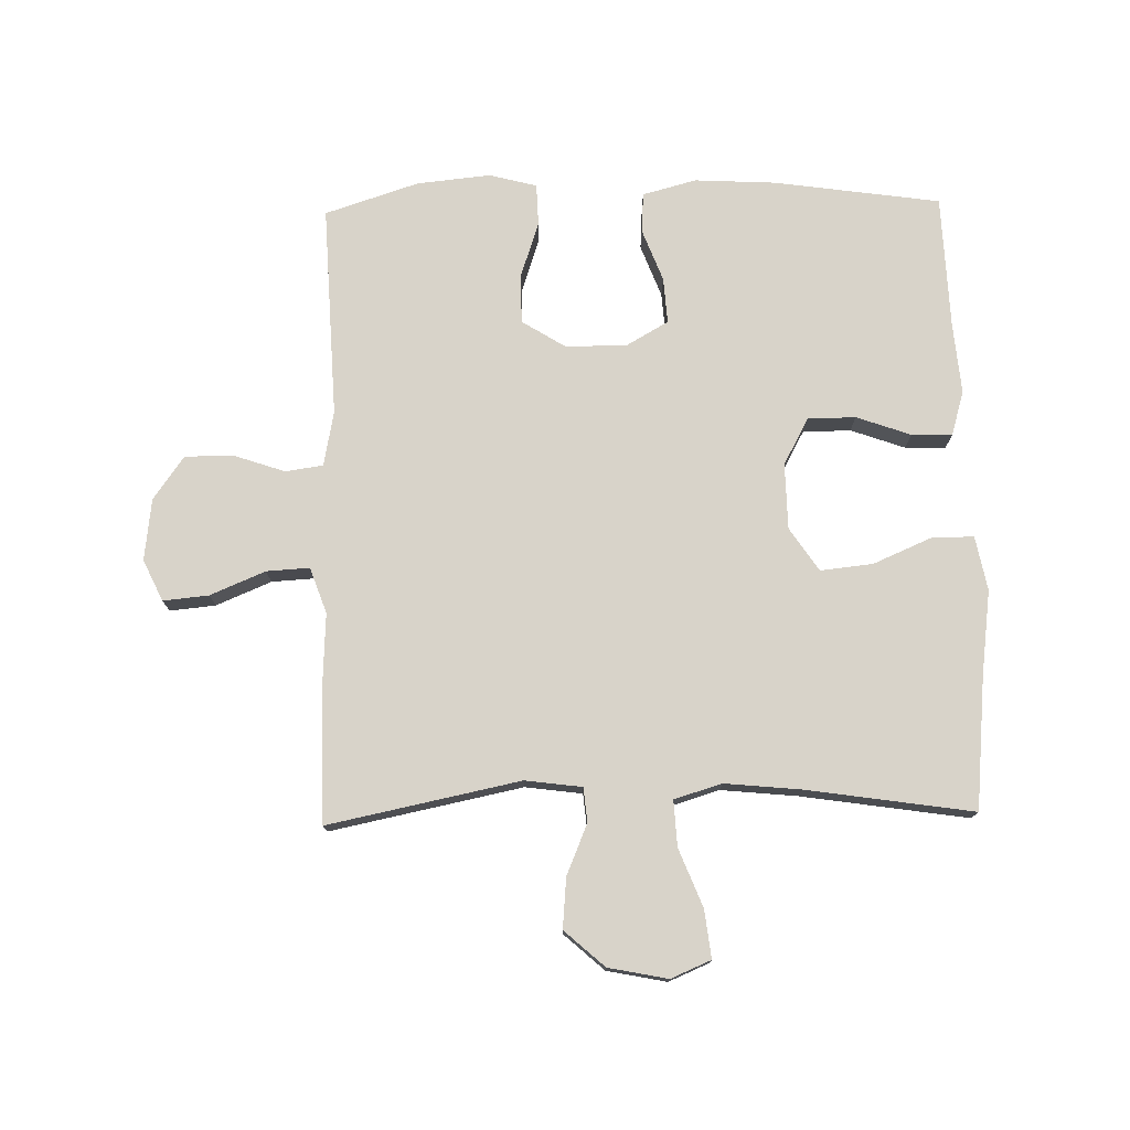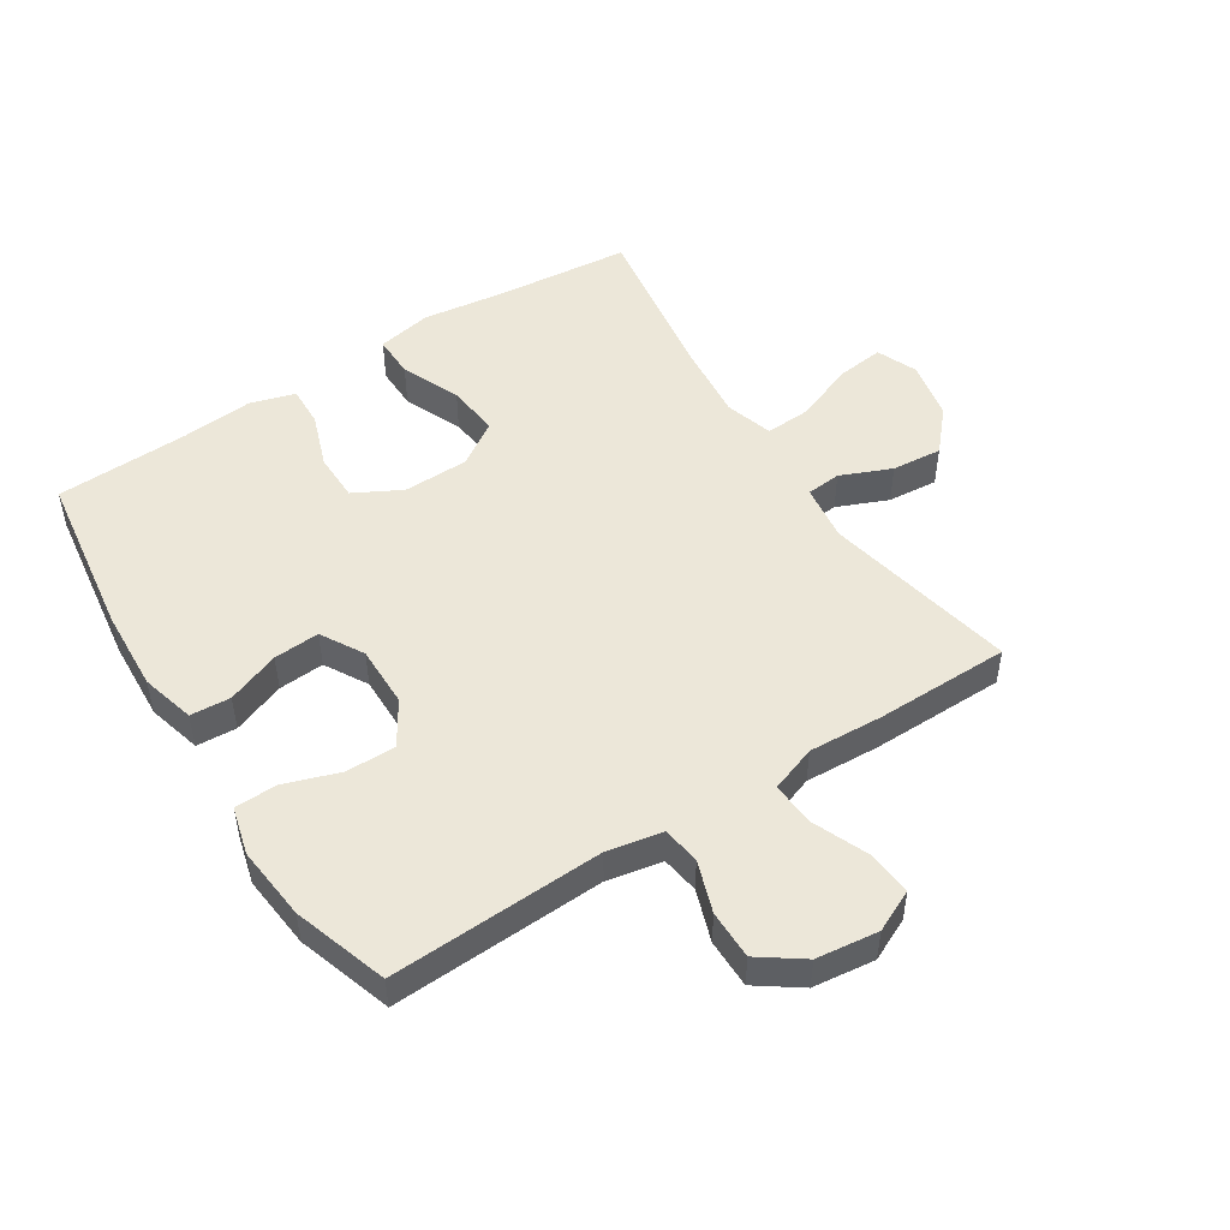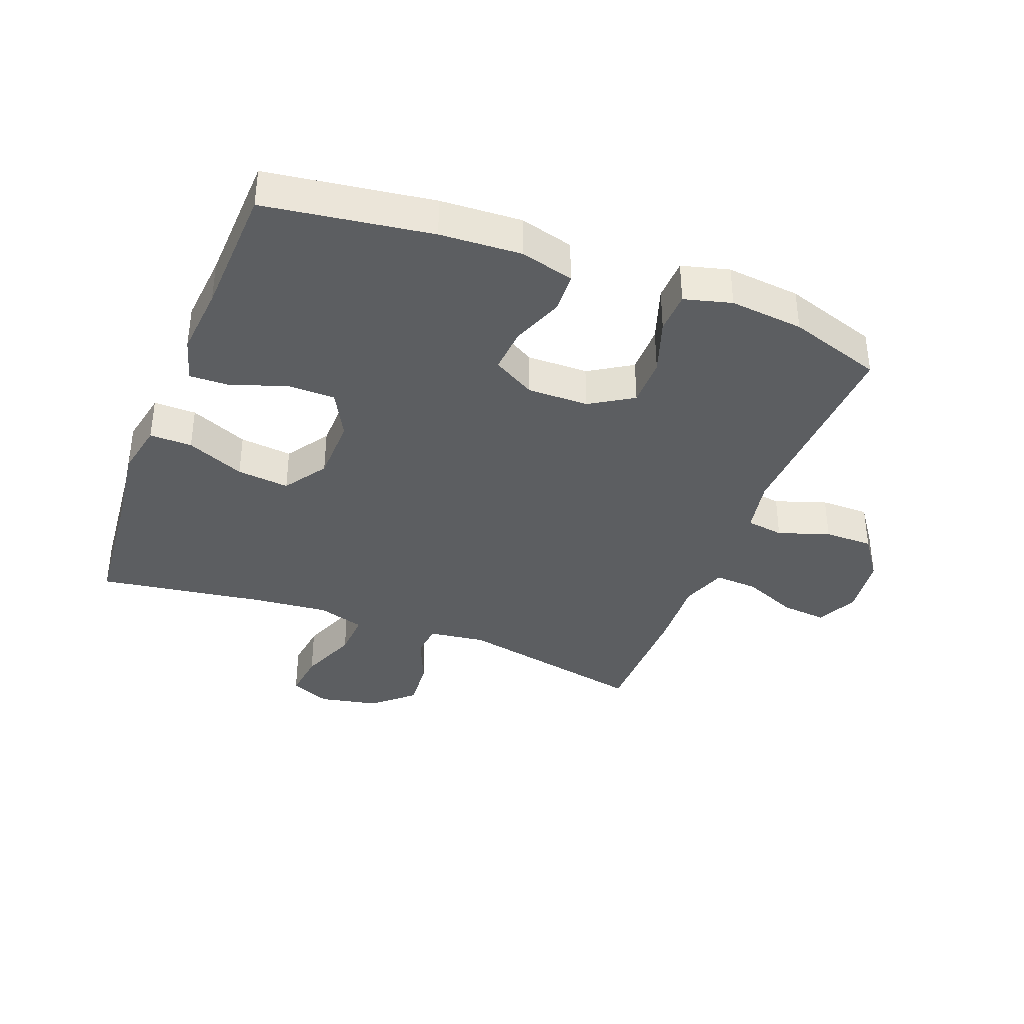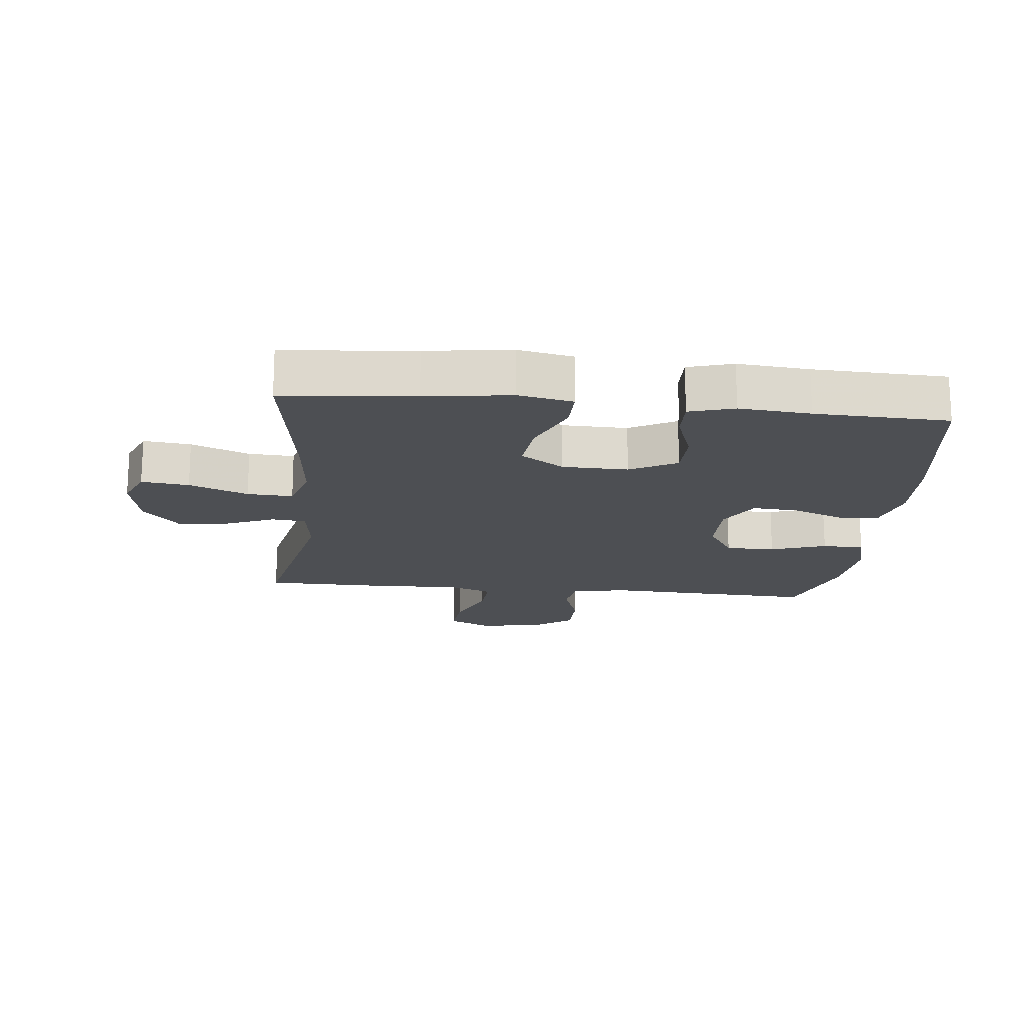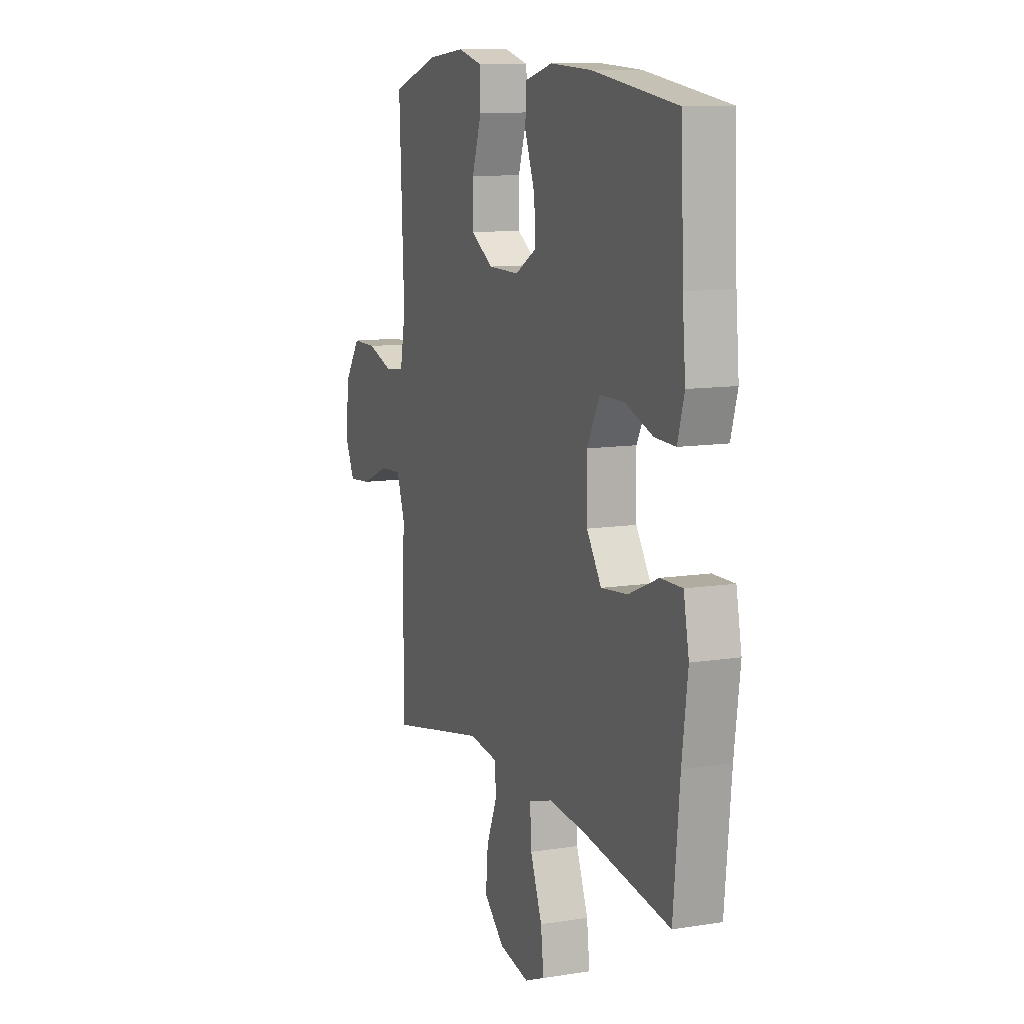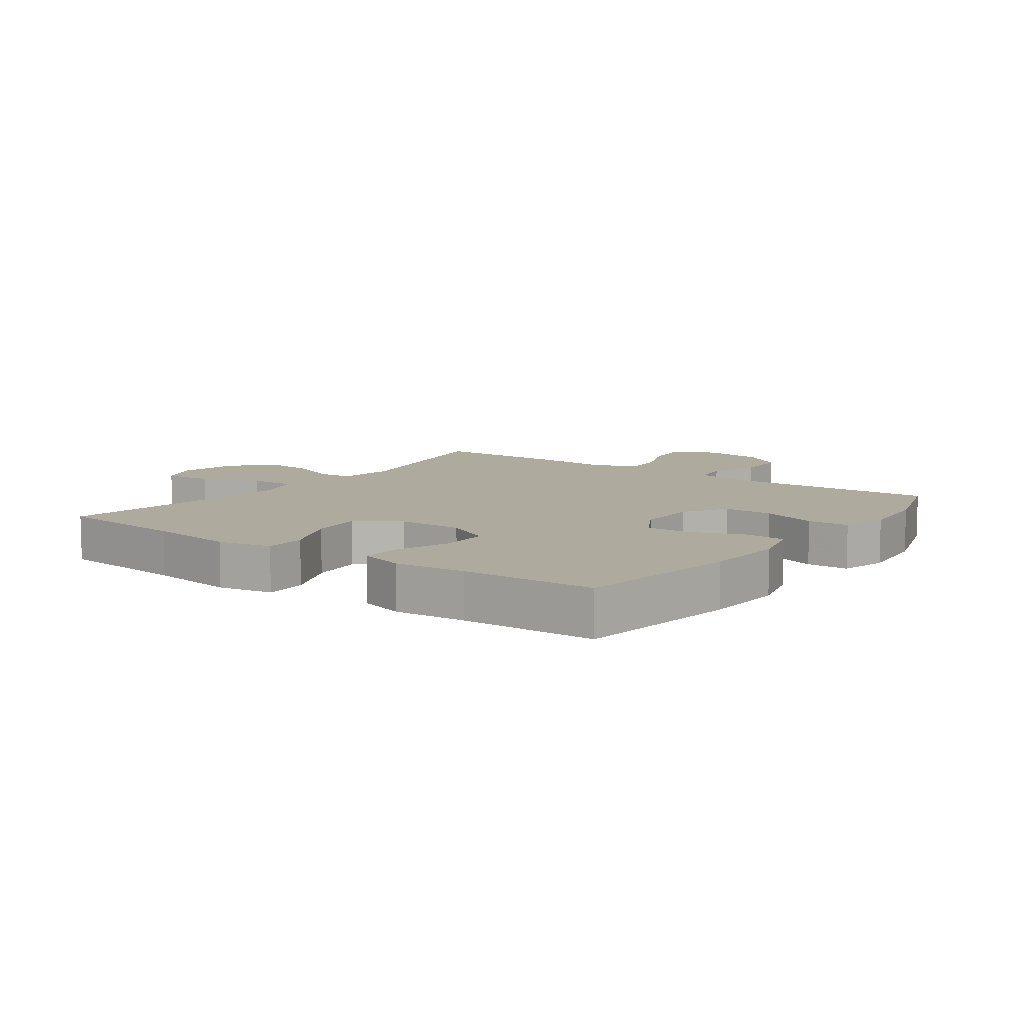
<metadata>
{"format":"obj","ext":"obj","renderer":"f3d","projection":"perspective","resolution":1024,"background":"white","views":[{"elev":76.0,"azim":178.8,"up":"+Y"},{"elev":50.0,"azim":57.4,"up":"+Y"},{"elev":-37.3,"azim":-21.0,"up":"+Y"},{"elev":-17.6,"azim":-96.0,"up":"+Y"},{"elev":10.8,"azim":-111.6,"up":"+Z"},{"elev":9.2,"azim":-53.9,"up":"+Y"}]}
</metadata>
<code>
v 0.5 0.07 0.5
v 0.485 0.07 0.16
v 0.502 0.07 0.072
v 0.562 0.07 0.063
v 0.644 0.07 0.091
v 0.722 0.07 0.091
v 0.771 0.07 0.022
v 0.783 0.07 -0.077
v 0.752 0.07 -0.143
v 0.679 0.07 -0.136
v 0.591 0.07 -0.099
v 0.522 0.07 -0.095
v 0.496 0.07 -0.168
v 0.502 0.07 -0.286
v 0.5 0.07 -0.5
v 0.193 0.07 -0.437
v 0.102 0.07 -0.449
v 0.097 0.07 -0.504
v 0.131 0.07 -0.585
v 0.138 0.07 -0.665
v 0.074 0.07 -0.722
v -0.021 0.07 -0.741
v -0.085 0.07 -0.714
v -0.076 0.07 -0.638
v -0.039 0.07 -0.544
v -0.035 0.07 -0.471
v -0.111 0.07 -0.448
v -0.233 0.07 -0.46
v -0.5 0.07 -0.5
v -0.52 0.07 -0.29
v -0.538 0.07 -0.153
v -0.521 0.07 -0.066
v -0.453 0.07 -0.067
v -0.36 0.07 -0.107
v -0.276 0.07 -0.116
v -0.23 0.07 -0.047
v -0.228 0.07 0.058
v -0.268 0.07 0.133
v -0.345 0.07 0.134
v -0.432 0.07 0.103
v -0.497 0.07 0.101
v -0.518 0.07 0.173
v -0.508 0.07 0.287
v -0.5 0.07 0.5
v -0.234 0.07 0.538
v -0.104 0.07 0.545
v -0.018 0.07 0.522
v -0.014 0.07 0.458
v -0.046 0.07 0.374
v -0.051 0.07 0.301
v 0.017 0.07 0.262
v 0.115 0.07 0.263
v 0.184 0.07 0.306
v 0.184 0.07 0.385
v 0.154 0.07 0.474
v 0.156 0.07 0.541
v 0.232 0.07 0.561
v 0.35 0.07 0.549
v 0.5 0 0.5
v 0.485 0 0.16
v 0.502 0 0.072
v 0.562 0 0.063
v 0.644 0 0.091
v 0.722 0 0.091
v 0.771 0 0.022
v 0.783 0 -0.077
v 0.752 0 -0.143
v 0.679 0 -0.136
v 0.591 0 -0.099
v 0.522 0 -0.095
v 0.496 0 -0.168
v 0.502 0 -0.286
v 0.5 0 -0.5
v 0.193 0 -0.437
v 0.102 0 -0.449
v 0.097 0 -0.504
v 0.131 0 -0.585
v 0.138 0 -0.665
v 0.074 0 -0.722
v -0.021 0 -0.741
v -0.085 0 -0.714
v -0.076 0 -0.638
v -0.039 0 -0.544
v -0.035 0 -0.471
v -0.111 0 -0.448
v -0.233 0 -0.46
v -0.5 0 -0.5
v -0.52 0 -0.29
v -0.538 0 -0.153
v -0.521 0 -0.066
v -0.453 0 -0.067
v -0.36 0 -0.107
v -0.276 0 -0.116
v -0.23 0 -0.047
v -0.228 0 0.058
v -0.268 0 0.133
v -0.345 0 0.134
v -0.432 0 0.103
v -0.497 0 0.101
v -0.518 0 0.173
v -0.508 0 0.287
v -0.5 0 0.5
v -0.234 0 0.538
v -0.104 0 0.545
v -0.018 0 0.522
v -0.014 0 0.458
v -0.046 0 0.374
v -0.051 0 0.301
v 0.017 0 0.262
v 0.115 0 0.263
v 0.184 0 0.306
v 0.184 0 0.385
v 0.154 0 0.474
v 0.156 0 0.541
v 0.232 0 0.561
v 0.35 0 0.549
f 58 1 2
f 57 58 2
f 56 57 2
f 55 56 2
f 54 55 2
f 53 54 2 3
f 52 53 3
f 51 52 3
f 47 48 49
f 46 47 49
f 45 46 49
f 44 45 49
f 43 44 49
f 43 49 50
f 42 43 50
f 41 42 50
f 40 41 50
f 39 40 50
f 38 39 50 51
f 32 33 34
f 31 32 34
f 30 31 34
f 30 34 35
f 29 30 35
f 28 29 35
f 27 28 35 36
f 23 24 25
f 22 23 25
f 21 22 25
f 20 21 25
f 19 20 25
f 18 19 25
f 17 18 25 26
f 13 14 15 16
f 12 13 16 17
f 9 10 11
f 8 9 11
f 7 8 11
f 6 7 11
f 5 6 11
f 4 5 11
f 3 4 11 12
f 3 12 17
f 51 3 17
f 38 51 17
f 37 38 17
f 27 36 37
f 26 27 37
f 17 26 37
f 60 59 116
f 60 116 115
f 60 115 114
f 60 114 113
f 60 113 112
f 61 60 112 111
f 61 111 110
f 61 110 109
f 107 106 105
f 107 105 104
f 107 104 103
f 107 103 102
f 107 102 101
f 108 107 101
f 108 101 100
f 108 100 99
f 108 99 98
f 108 98 97
f 109 108 97 96
f 92 91 90
f 92 90 89
f 92 89 88
f 93 92 88
f 93 88 87
f 93 87 86
f 94 93 86 85
f 83 82 81
f 83 81 80
f 83 80 79
f 83 79 78
f 83 78 77
f 83 77 76
f 84 83 76 75
f 74 73 72 71
f 75 74 71 70
f 69 68 67
f 69 67 66
f 69 66 65
f 69 65 64
f 69 64 63
f 69 63 62
f 70 69 62 61
f 75 70 61
f 75 61 109
f 75 109 96
f 75 96 95
f 95 94 85
f 95 85 84
f 95 84 75
f 1 59 60 2
f 2 60 61 3
f 3 61 62 4
f 4 62 63 5
f 5 63 64 6
f 6 64 65 7
f 7 65 66 8
f 8 66 67 9
f 9 67 68 10
f 10 68 69 11
f 11 69 70 12
f 12 70 71 13
f 13 71 72 14
f 14 72 73 15
f 15 73 74 16
f 16 74 75 17
f 17 75 76 18
f 18 76 77 19
f 19 77 78 20
f 20 78 79 21
f 21 79 80 22
f 22 80 81 23
f 23 81 82 24
f 24 82 83 25
f 25 83 84 26
f 26 84 85 27
f 27 85 86 28
f 28 86 87 29
f 29 87 88 30
f 30 88 89 31
f 31 89 90 32
f 32 90 91 33
f 33 91 92 34
f 34 92 93 35
f 35 93 94 36
f 36 94 95 37
f 37 95 96 38
f 38 96 97 39
f 39 97 98 40
f 40 98 99 41
f 41 99 100 42
f 42 100 101 43
f 43 101 102 44
f 44 102 103 45
f 45 103 104 46
f 46 104 105 47
f 47 105 106 48
f 48 106 107 49
f 49 107 108 50
f 50 108 109 51
f 51 109 110 52
f 52 110 111 53
f 53 111 112 54
f 54 112 113 55
f 55 113 114 56
f 56 114 115 57
f 57 115 116 58
f 58 116 59 1

</code>
